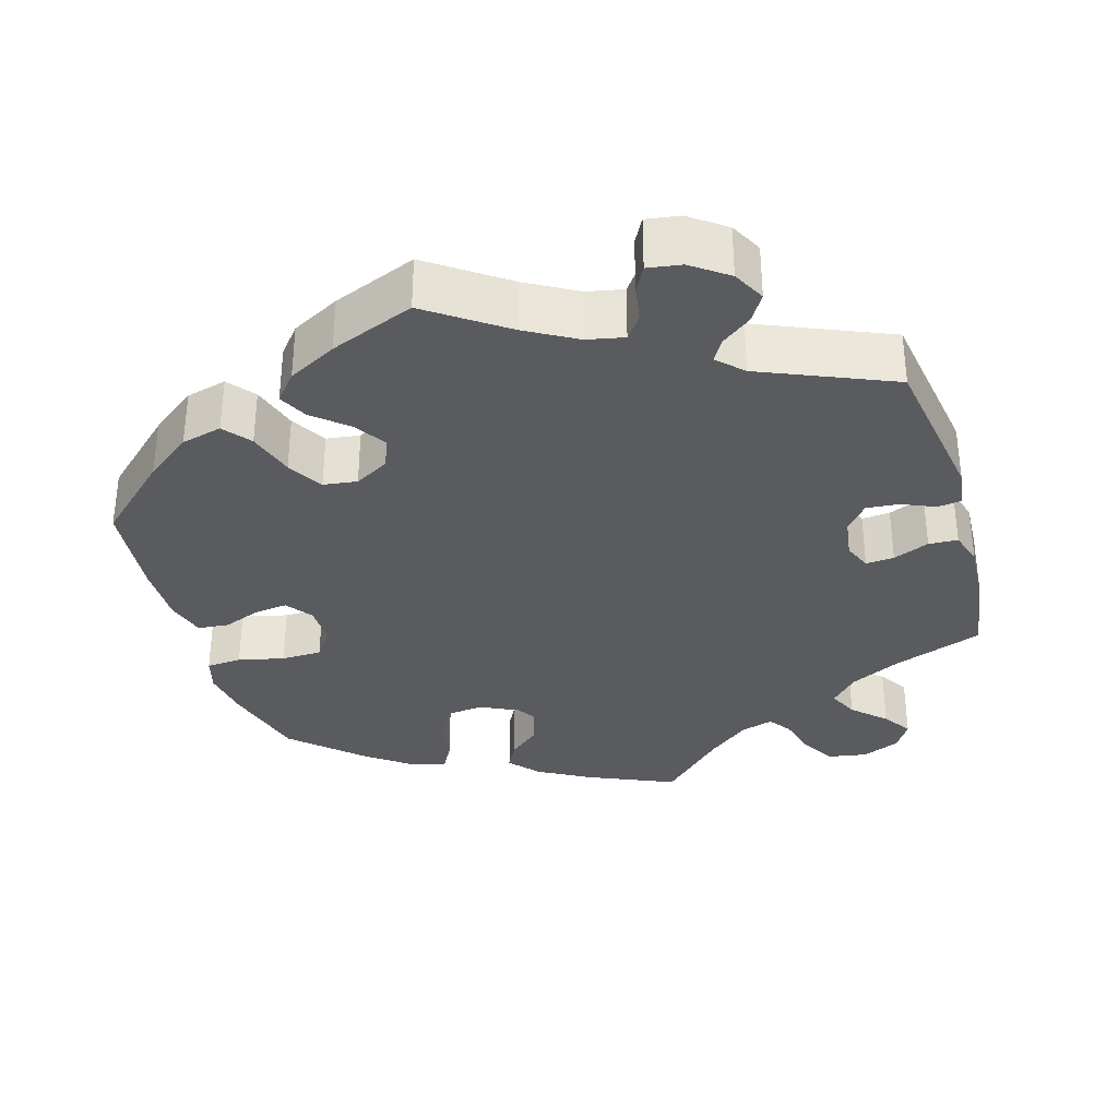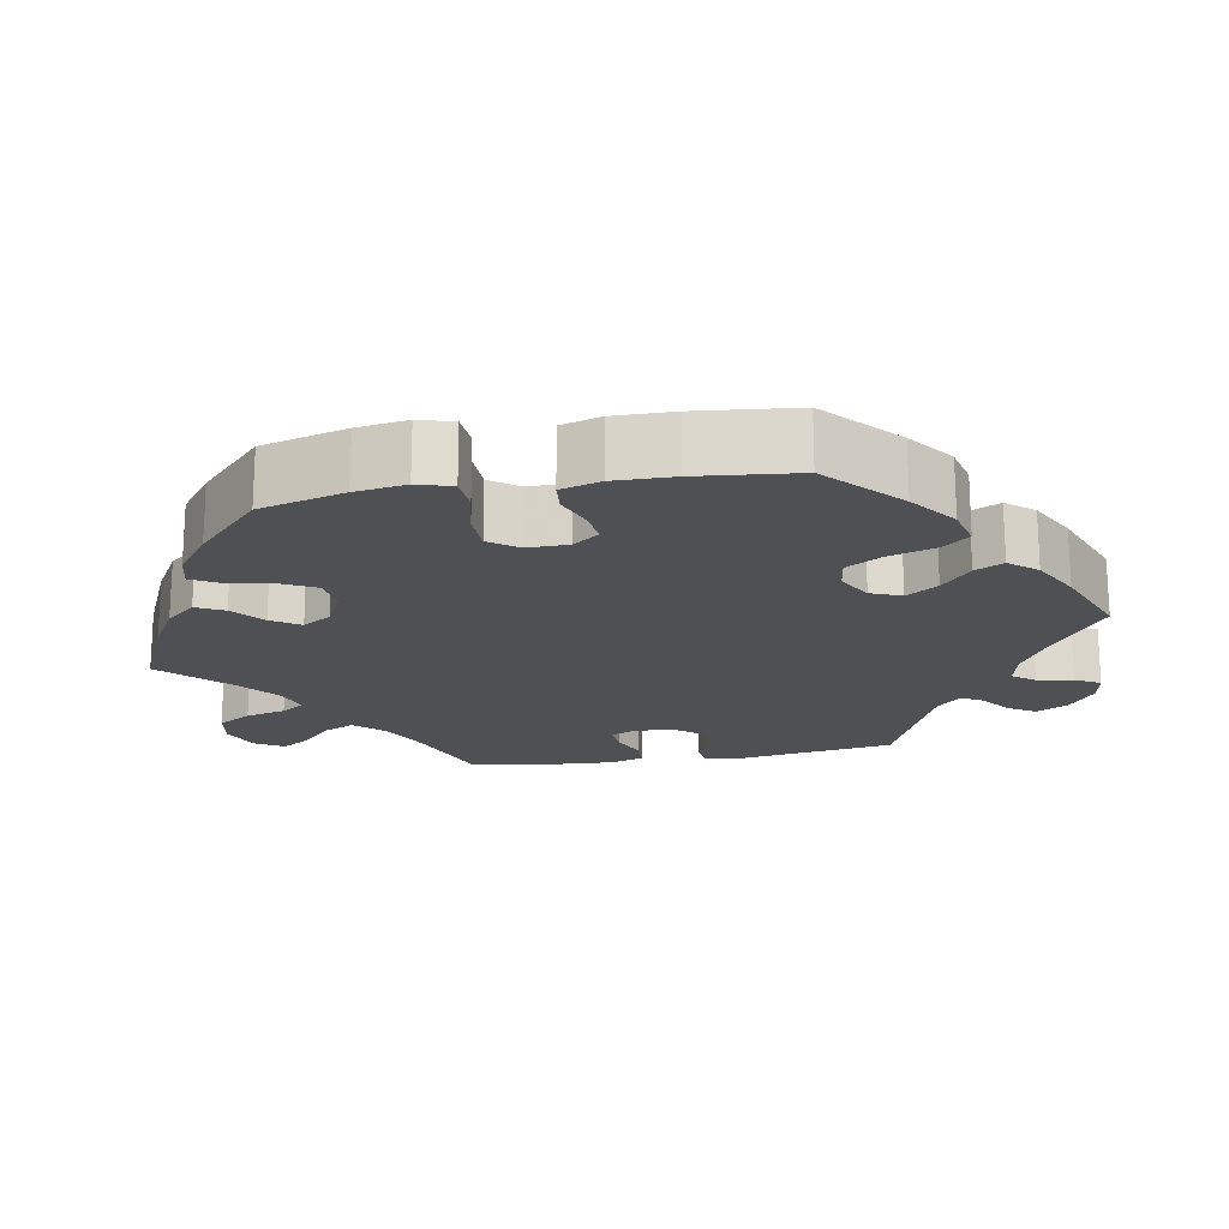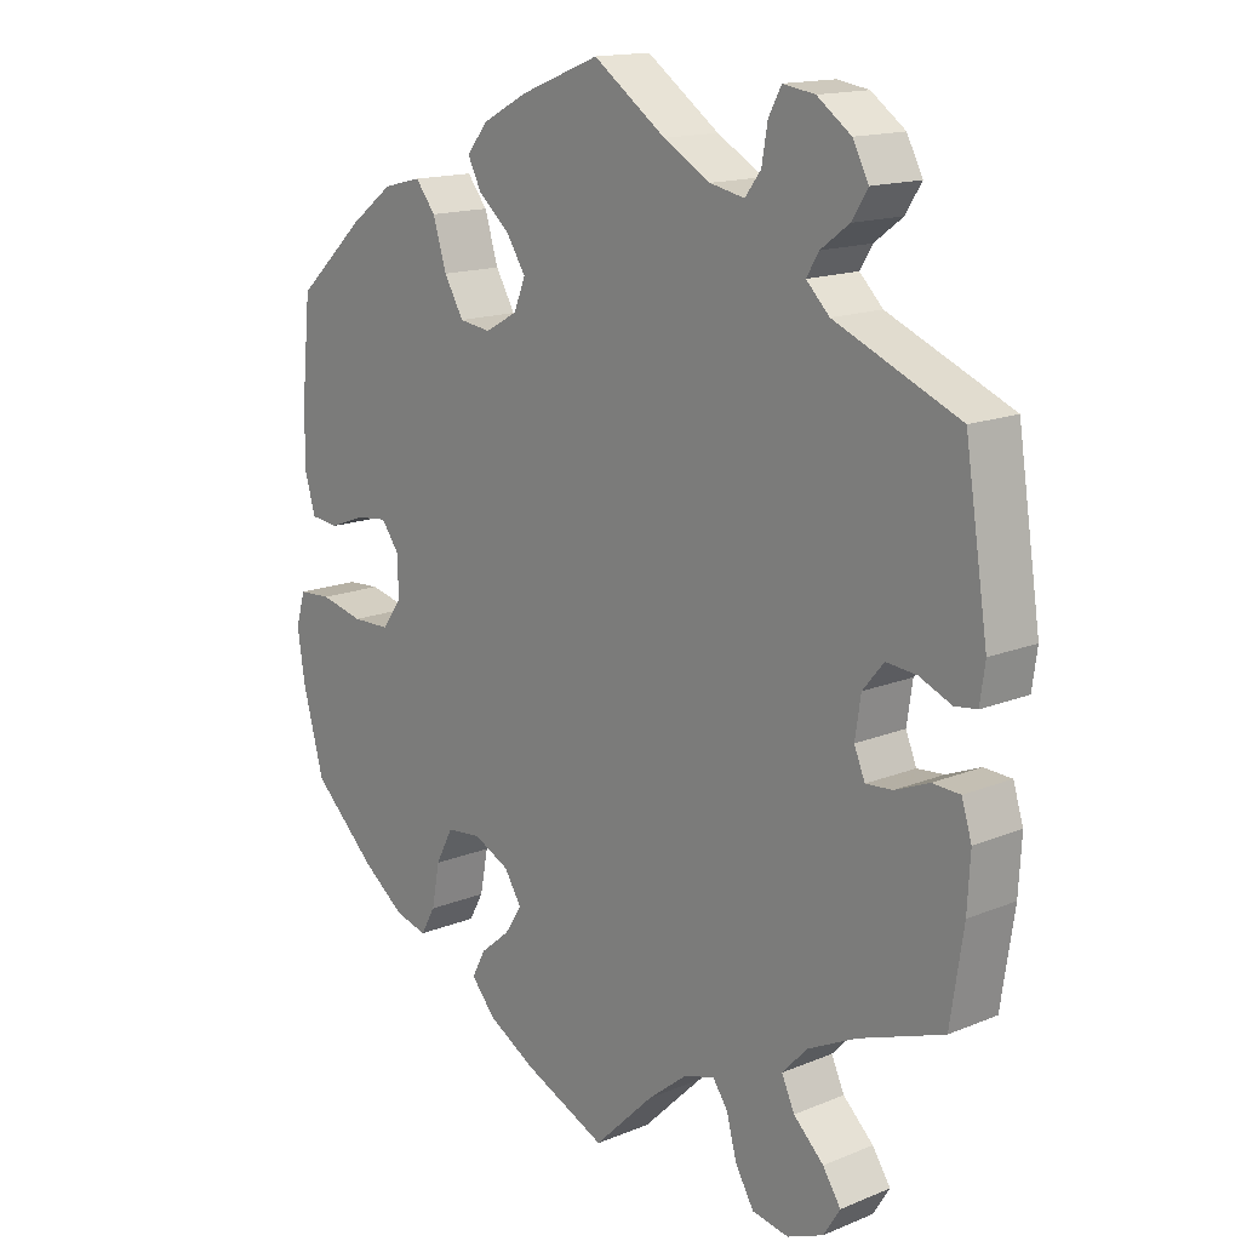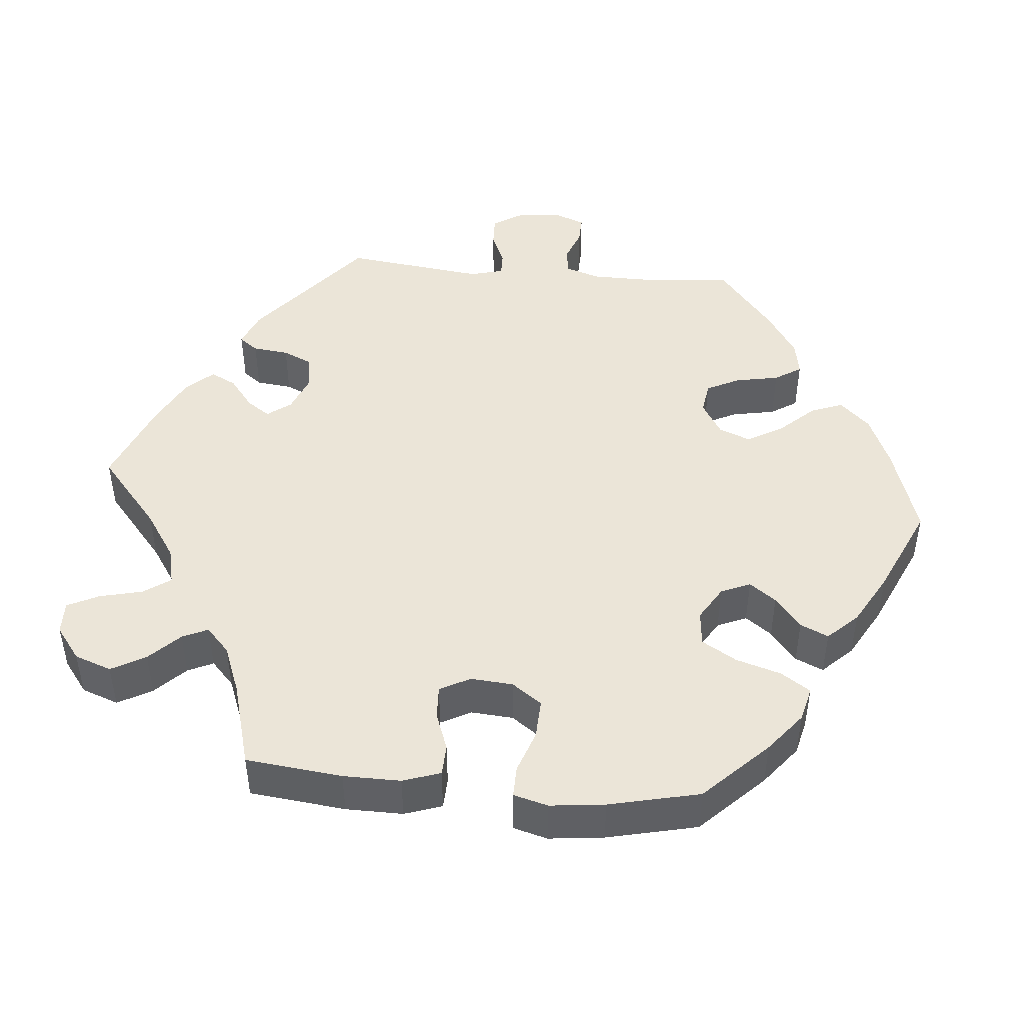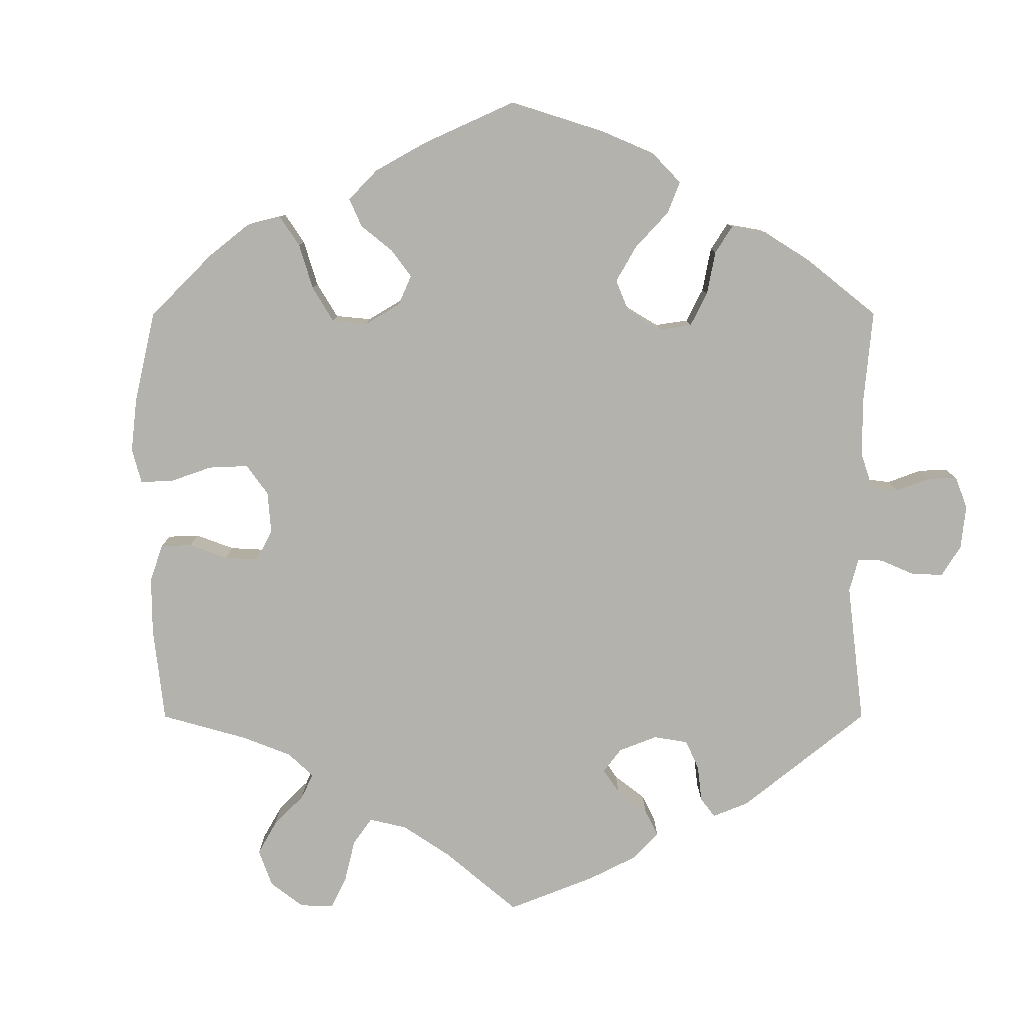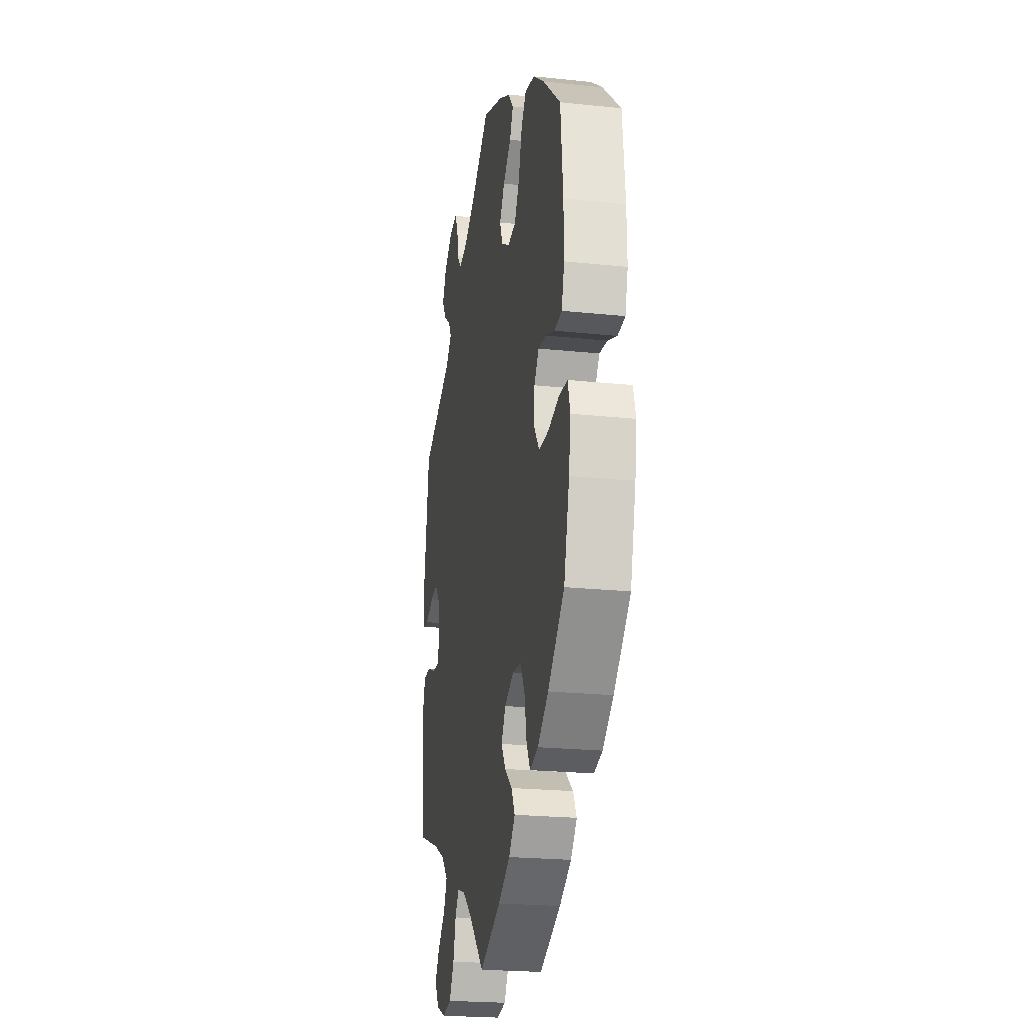
<metadata>
{"format":"obj","ext":"obj","renderer":"f3d","projection":"perspective","resolution":1024,"background":"white","views":[{"elev":-33.5,"azim":16.6,"up":"+Y"},{"elev":-18.7,"azim":-80.0,"up":"+Y"},{"elev":15.3,"azim":49.0,"up":"+Z"},{"elev":46.0,"azim":-144.7,"up":"+Y"},{"elev":-79.6,"azim":-60.0,"up":"+Y"},{"elev":-22.6,"azim":-100.2,"up":"+Z"}]}
</metadata>
<code>
v 0.532 0.07 0.083
v 0.525 0.07 0.033
v 0.494 0.07 0.029
v 0.45 0.07 0.048
v 0.408 0.07 0.052
v 0.379 0.07 0.017
v 0.371 0.07 -0.036
v 0.386 0.07 -0.072
v 0.423 0.07 -0.069
v 0.47 0.07 -0.05
v 0.508 0.07 -0.052
v 0.522 0.07 -0.097
v 0.518 0.07 -0.169
v 0.5 0.07 -0.289
v 0.383 0.07 -0.331
v 0.316 0.07 -0.364
v 0.281 0.07 -0.401
v 0.299 0.07 -0.44
v 0.341 0.07 -0.48
v 0.366 0.07 -0.518
v 0.343 0.07 -0.555
v 0.293 0.07 -0.576
v 0.242 0.07 -0.567
v 0.216 0.07 -0.523
v 0.202 0.07 -0.47
v 0.181 0.07 -0.44
v 0.138 0.07 -0.453
v 0.084 0.07 -0.496
v 0 0.07 -0.578
v -0.116 0.07 -0.527
v -0.181 0.07 -0.49
v -0.215 0.07 -0.451
v -0.196 0.07 -0.415
v -0.155 0.07 -0.381
v -0.131 0.07 -0.344
v -0.155 0.07 -0.306
v -0.205 0.07 -0.282
v -0.253 0.07 -0.287
v -0.277 0.07 -0.333
v -0.288 0.07 -0.391
v -0.308 0.07 -0.427
v -0.353 0.07 -0.415
v -0.411 0.07 -0.372
v -0.5 0.07 -0.289
v -0.53 0.07 -0.178
v -0.54 0.07 -0.112
v -0.527 0.07 -0.067
v -0.481 0.07 -0.064
v -0.421 0.07 -0.078
v -0.368 0.07 -0.077
v -0.341 0.07 -0.039
v -0.342 0.07 0.014
v -0.367 0.07 0.048
v -0.41 0.07 0.043
v -0.46 0.07 0.024
v -0.5 0.07 0.028
v -0.515 0.07 0.08
v -0.514 0.07 0.158
v -0.501 0.07 0.288
v -0.406 0.07 0.375
v -0.346 0.07 0.42
v -0.293 0.07 0.433
v -0.265 0.07 0.398
v -0.246 0.07 0.337
v -0.219 0.07 0.291
v -0.175 0.07 0.285
v -0.13 0.07 0.31
v -0.114 0.07 0.35
v -0.141 0.07 0.391
v -0.185 0.07 0.429
v -0.204 0.07 0.466
v -0.174 0.07 0.502
v -0.111 0.07 0.535
v -0.001 0.07 0.578
v 0.1 0.07 0.507
v 0.165 0.07 0.47
v 0.213 0.07 0.46
v 0.235 0.07 0.489
v 0.243 0.07 0.536
v 0.261 0.07 0.569
v 0.305 0.07 0.562
v 0.352 0.07 0.528
v 0.374 0.07 0.486
v 0.352 0.07 0.451
v 0.313 0.07 0.422
v 0.296 0.07 0.394
v 0.328 0.07 0.362
v 0.5 0.07 0.289
v 0.532 0 0.083
v 0.525 0 0.033
v 0.494 0 0.029
v 0.45 0 0.048
v 0.408 0 0.052
v 0.379 0 0.017
v 0.371 0 -0.036
v 0.386 0 -0.072
v 0.423 0 -0.069
v 0.47 0 -0.05
v 0.508 0 -0.052
v 0.522 0 -0.097
v 0.518 0 -0.169
v 0.5 0 -0.289
v 0.383 0 -0.331
v 0.316 0 -0.364
v 0.281 0 -0.401
v 0.299 0 -0.44
v 0.341 0 -0.48
v 0.366 0 -0.518
v 0.343 0 -0.555
v 0.293 0 -0.576
v 0.242 0 -0.567
v 0.216 0 -0.523
v 0.202 0 -0.47
v 0.181 0 -0.44
v 0.138 0 -0.453
v 0.084 0 -0.496
v 0 0 -0.578
v -0.116 0 -0.527
v -0.181 0 -0.49
v -0.215 0 -0.451
v -0.196 0 -0.415
v -0.155 0 -0.381
v -0.131 0 -0.344
v -0.155 0 -0.306
v -0.205 0 -0.282
v -0.253 0 -0.287
v -0.277 0 -0.333
v -0.288 0 -0.391
v -0.308 0 -0.427
v -0.353 0 -0.415
v -0.411 0 -0.372
v -0.5 0 -0.289
v -0.53 0 -0.178
v -0.54 0 -0.112
v -0.527 0 -0.067
v -0.481 0 -0.064
v -0.421 0 -0.078
v -0.368 0 -0.077
v -0.341 0 -0.039
v -0.342 0 0.014
v -0.367 0 0.048
v -0.41 0 0.043
v -0.46 0 0.024
v -0.5 0 0.028
v -0.515 0 0.08
v -0.514 0 0.158
v -0.501 0 0.288
v -0.406 0 0.375
v -0.346 0 0.42
v -0.293 0 0.433
v -0.265 0 0.398
v -0.246 0 0.337
v -0.219 0 0.291
v -0.175 0 0.285
v -0.13 0 0.31
v -0.114 0 0.35
v -0.141 0 0.391
v -0.185 0 0.429
v -0.204 0 0.466
v -0.174 0 0.502
v -0.111 0 0.535
v -0.001 0 0.578
v 0.1 0 0.507
v 0.165 0 0.47
v 0.213 0 0.46
v 0.235 0 0.489
v 0.243 0 0.536
v 0.261 0 0.569
v 0.305 0 0.562
v 0.352 0 0.528
v 0.374 0 0.486
v 0.352 0 0.451
v 0.313 0 0.422
v 0.296 0 0.394
v 0.328 0 0.362
v 0.5 0 0.289
f 87 88 1 2
f 86 87 2 3
f 82 83 84 85
f 82 85 86
f 81 82 86
f 78 79 80 81
f 77 78 81 86
f 76 77 86 3
f 72 73 74 75
f 69 70 71 72
f 68 69 72 75
f 67 68 75 76
f 61 62 63 64
f 61 64 65
f 60 61 65
f 59 60 65
f 58 59 65 66
f 54 55 56 57
f 53 54 57 58
f 46 47 48 49
f 46 49 50
f 45 46 50
f 44 45 50
f 43 44 50 51
f 39 40 41 42
f 38 39 42 43
f 31 32 33 34
f 31 34 35
f 28 29 30 31
f 27 28 31 35
f 26 27 35 36
f 22 23 24 25
f 22 25 26
f 21 22 26
f 18 19 20 21
f 17 18 21 26
f 16 17 26 36
f 12 13 14 15
f 9 10 11 12
f 8 9 12 15
f 7 8 15 16
f 67 76 3 4
f 66 67 4 5
f 53 58 66 5
f 52 53 5 6
f 51 52 6 7
f 38 43 51
f 37 38 51 7
f 7 16 36 37
f 90 89 176 175
f 91 90 175 174
f 173 172 171 170
f 174 173 170
f 174 170 169
f 169 168 167 166
f 174 169 166 165
f 91 174 165 164
f 163 162 161 160
f 160 159 158 157
f 163 160 157 156
f 164 163 156 155
f 152 151 150 149
f 153 152 149
f 153 149 148
f 153 148 147
f 154 153 147 146
f 145 144 143 142
f 146 145 142 141
f 137 136 135 134
f 138 137 134
f 138 134 133
f 138 133 132
f 139 138 132 131
f 130 129 128 127
f 131 130 127 126
f 122 121 120 119
f 123 122 119
f 119 118 117 116
f 123 119 116 115
f 124 123 115 114
f 113 112 111 110
f 114 113 110
f 114 110 109
f 109 108 107 106
f 114 109 106 105
f 124 114 105 104
f 103 102 101 100
f 100 99 98 97
f 103 100 97 96
f 104 103 96 95
f 92 91 164 155
f 93 92 155 154
f 93 154 146 141
f 94 93 141 140
f 95 94 140 139
f 139 131 126
f 95 139 126 125
f 125 124 104 95
f 1 89 90 2
f 2 90 91 3
f 3 91 92 4
f 4 92 93 5
f 5 93 94 6
f 6 94 95 7
f 7 95 96 8
f 8 96 97 9
f 9 97 98 10
f 10 98 99 11
f 11 99 100 12
f 12 100 101 13
f 13 101 102 14
f 14 102 103 15
f 15 103 104 16
f 16 104 105 17
f 17 105 106 18
f 18 106 107 19
f 19 107 108 20
f 20 108 109 21
f 21 109 110 22
f 22 110 111 23
f 23 111 112 24
f 24 112 113 25
f 25 113 114 26
f 26 114 115 27
f 27 115 116 28
f 28 116 117 29
f 29 117 118 30
f 30 118 119 31
f 31 119 120 32
f 32 120 121 33
f 33 121 122 34
f 34 122 123 35
f 35 123 124 36
f 36 124 125 37
f 37 125 126 38
f 38 126 127 39
f 39 127 128 40
f 40 128 129 41
f 41 129 130 42
f 42 130 131 43
f 43 131 132 44
f 44 132 133 45
f 45 133 134 46
f 46 134 135 47
f 47 135 136 48
f 48 136 137 49
f 49 137 138 50
f 50 138 139 51
f 51 139 140 52
f 52 140 141 53
f 53 141 142 54
f 54 142 143 55
f 55 143 144 56
f 56 144 145 57
f 57 145 146 58
f 58 146 147 59
f 59 147 148 60
f 60 148 149 61
f 61 149 150 62
f 62 150 151 63
f 63 151 152 64
f 64 152 153 65
f 65 153 154 66
f 66 154 155 67
f 67 155 156 68
f 68 156 157 69
f 69 157 158 70
f 70 158 159 71
f 71 159 160 72
f 72 160 161 73
f 73 161 162 74
f 74 162 163 75
f 75 163 164 76
f 76 164 165 77
f 77 165 166 78
f 78 166 167 79
f 79 167 168 80
f 80 168 169 81
f 81 169 170 82
f 82 170 171 83
f 83 171 172 84
f 84 172 173 85
f 85 173 174 86
f 86 174 175 87
f 87 175 176 88
f 88 176 89 1

</code>
